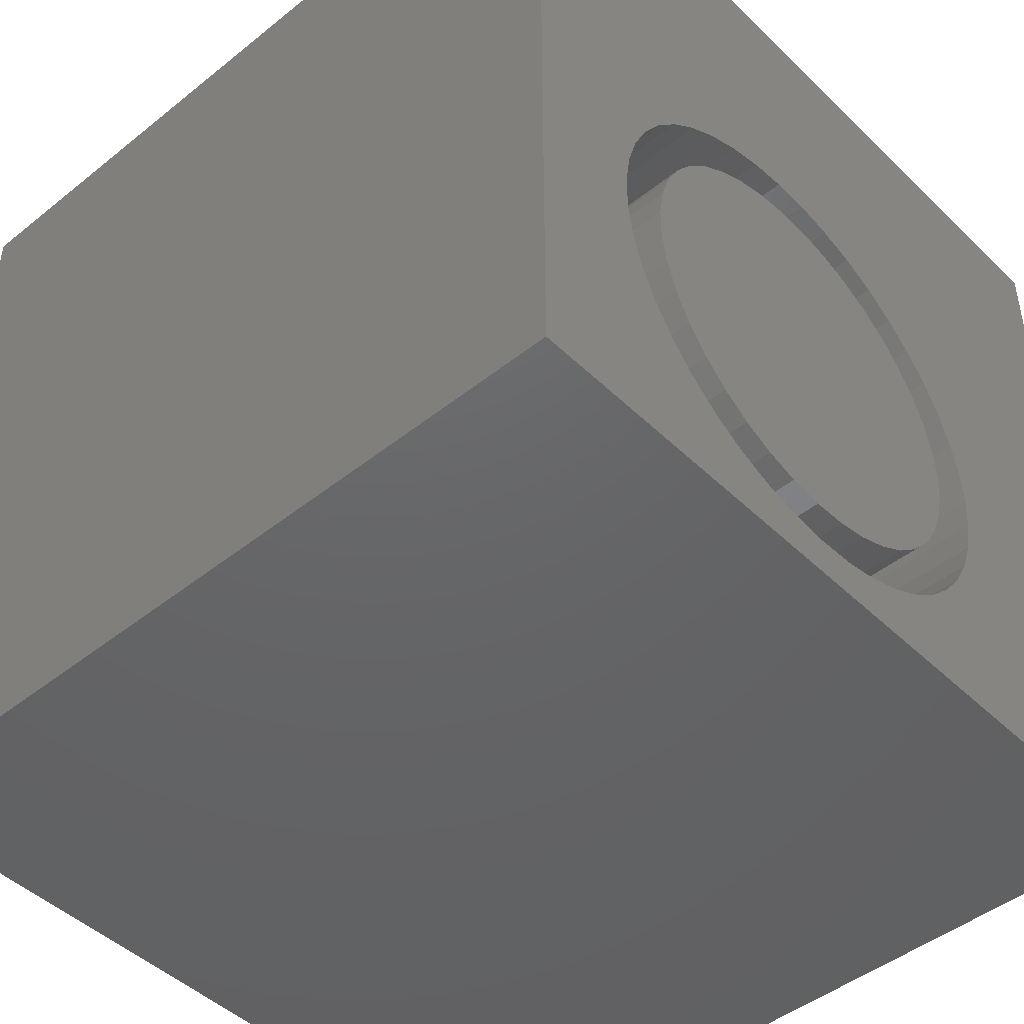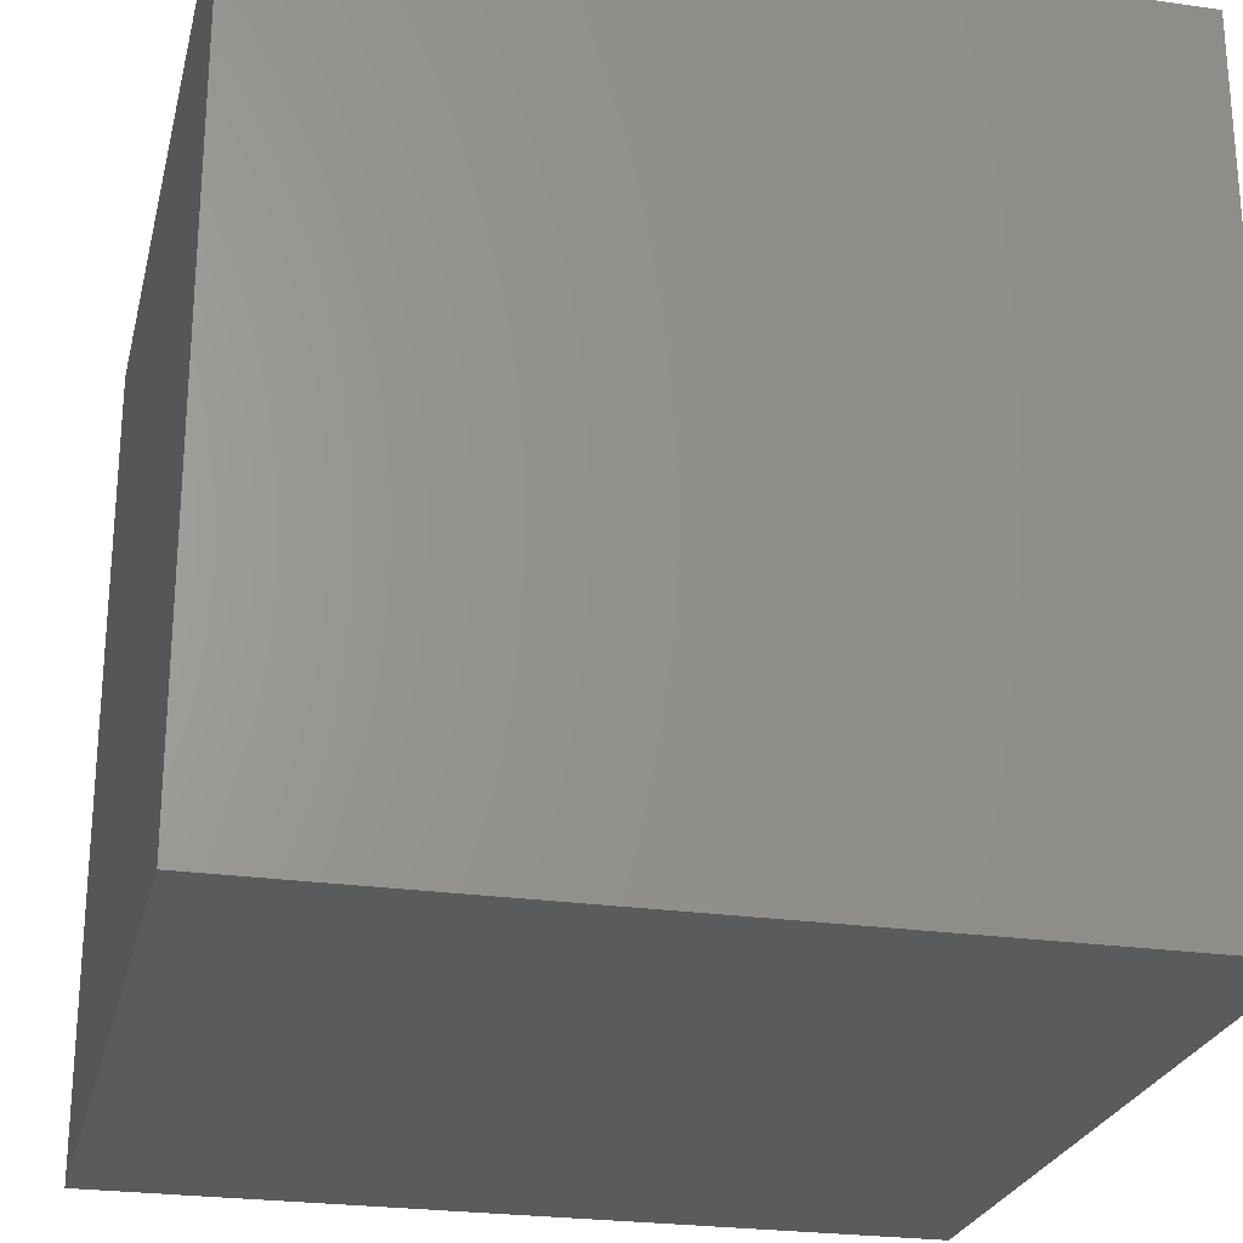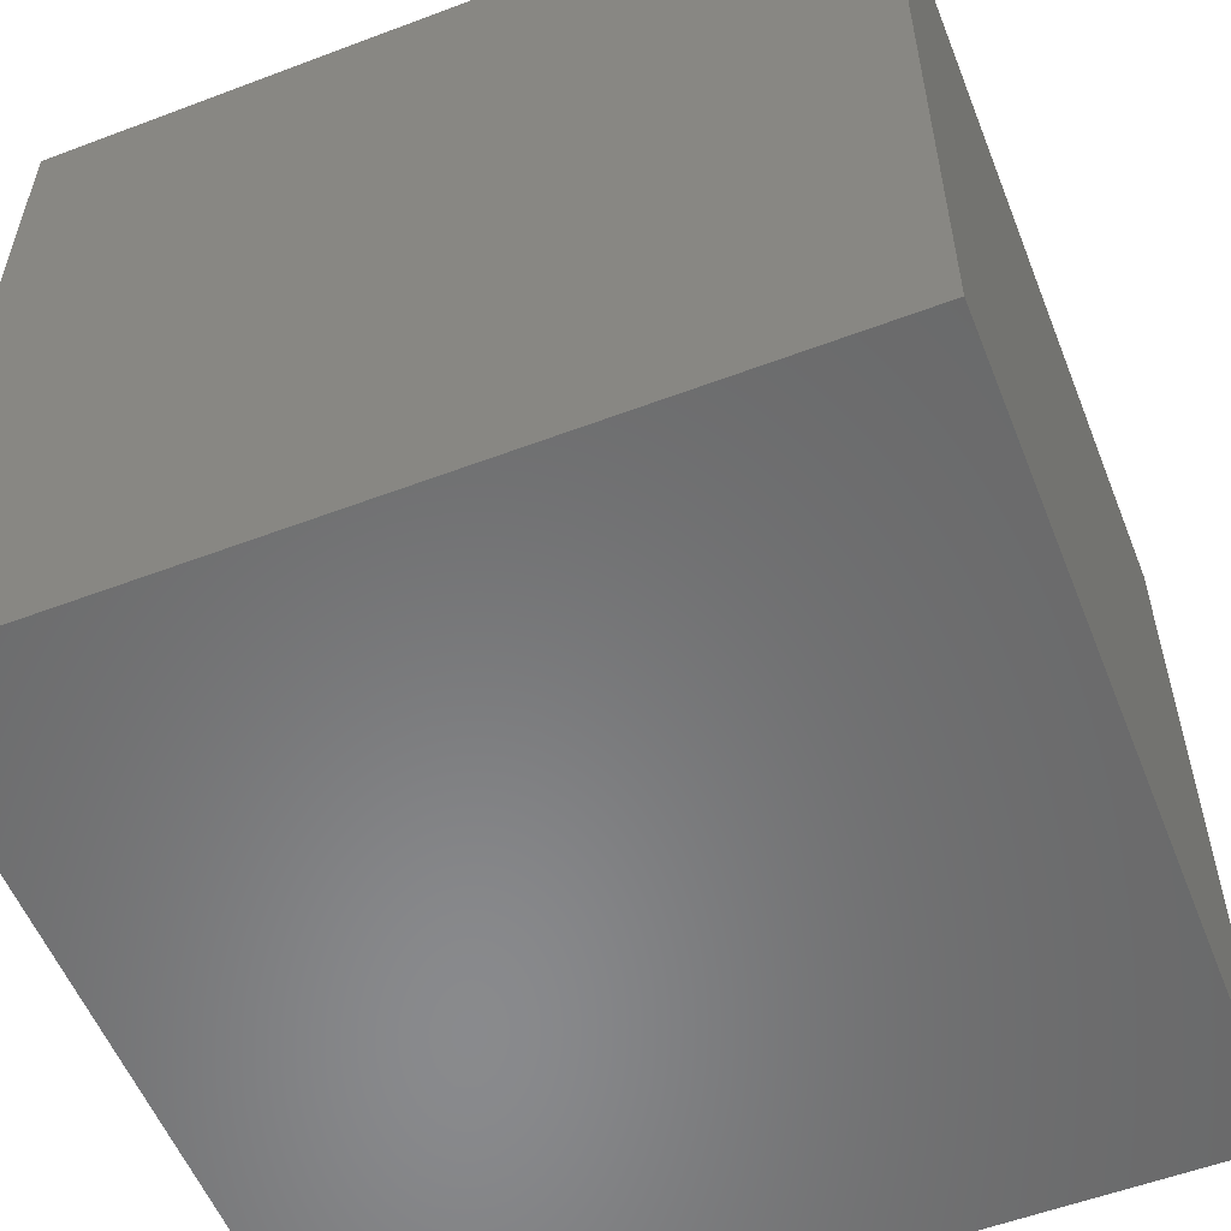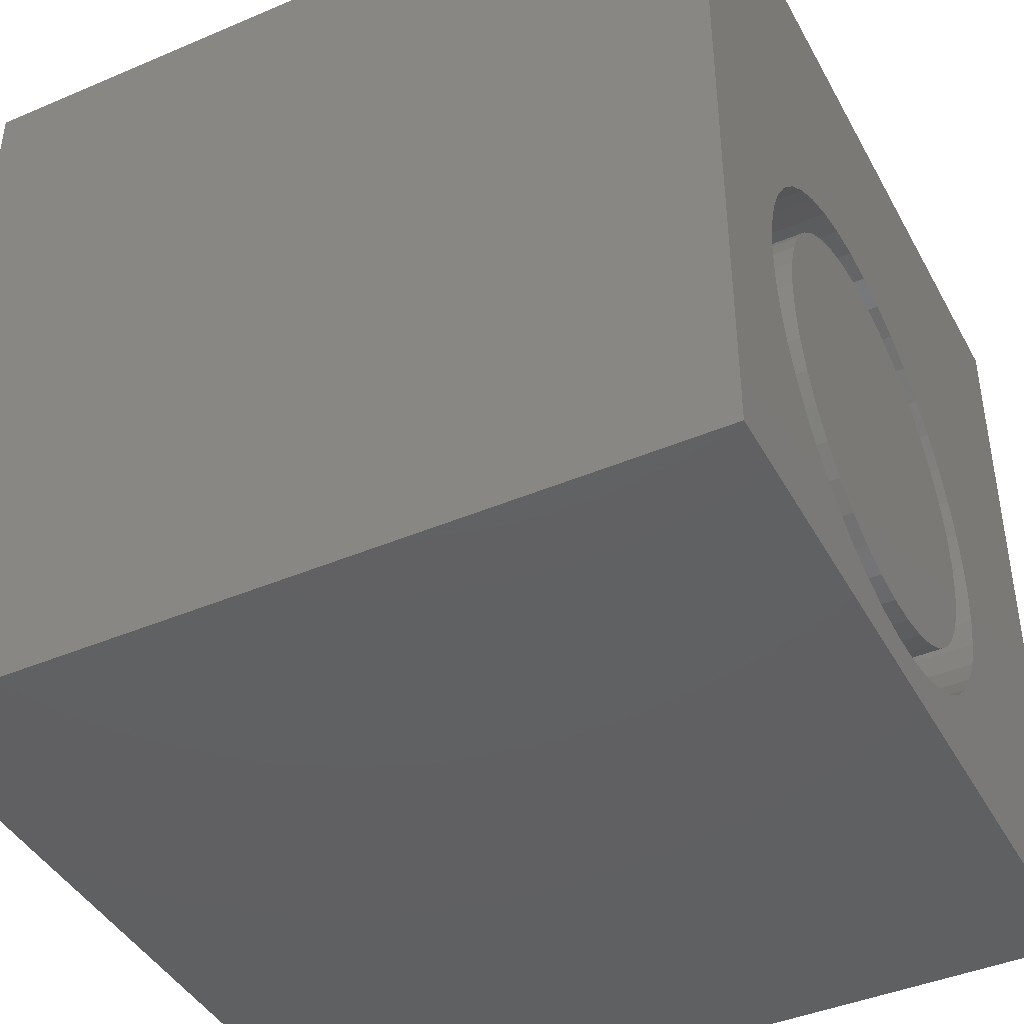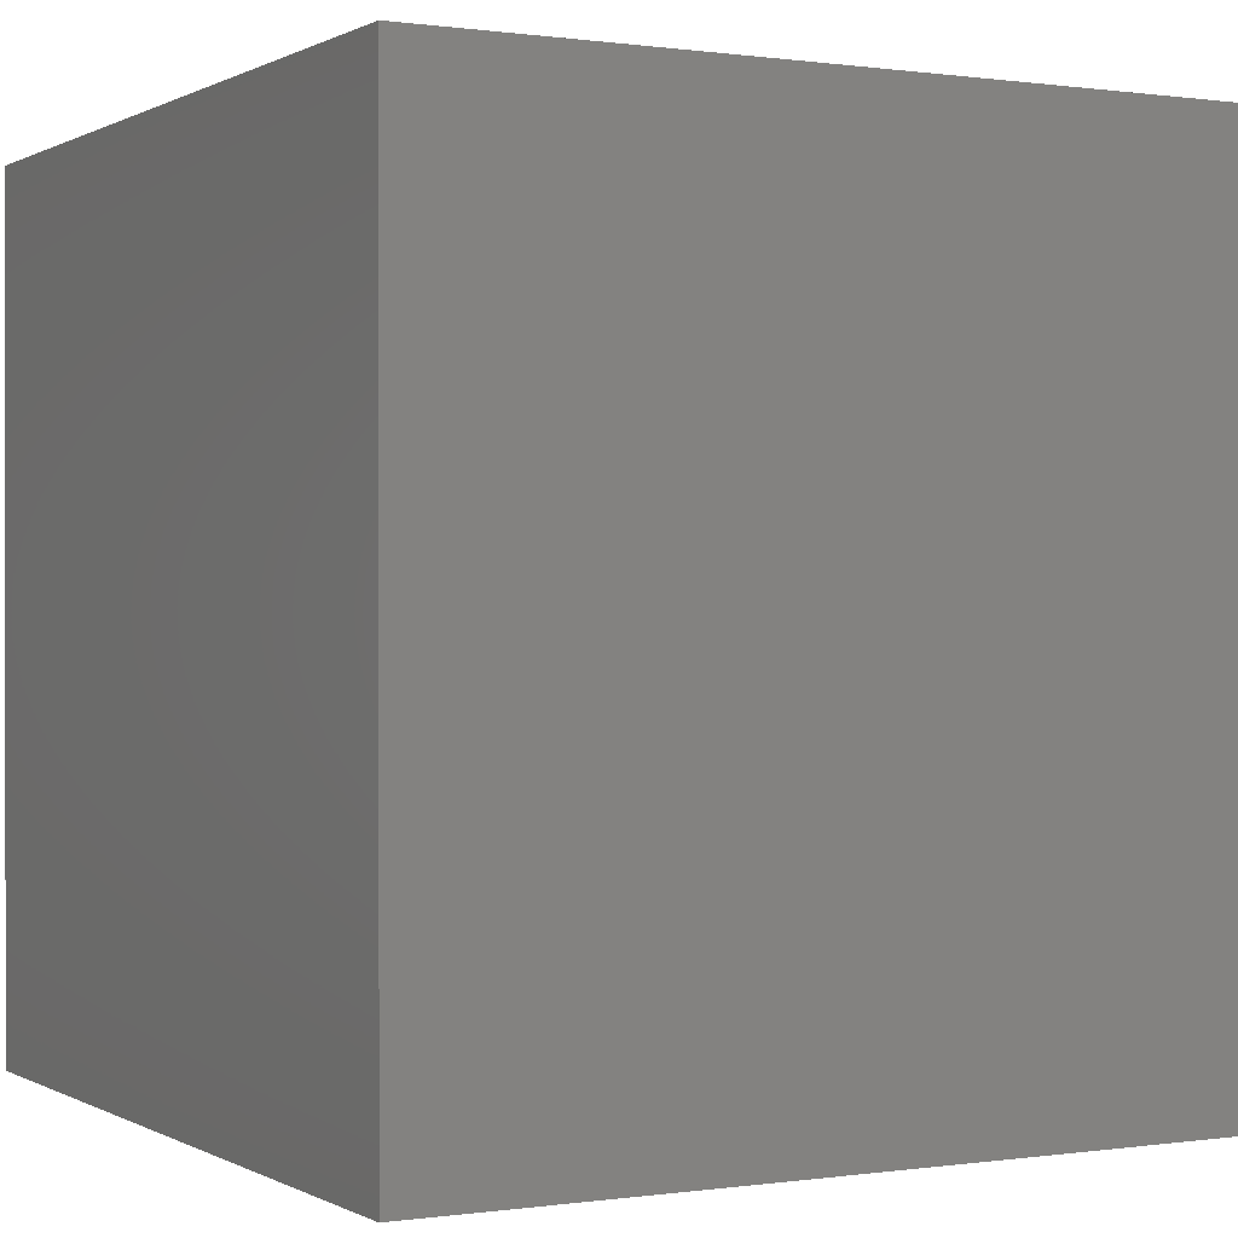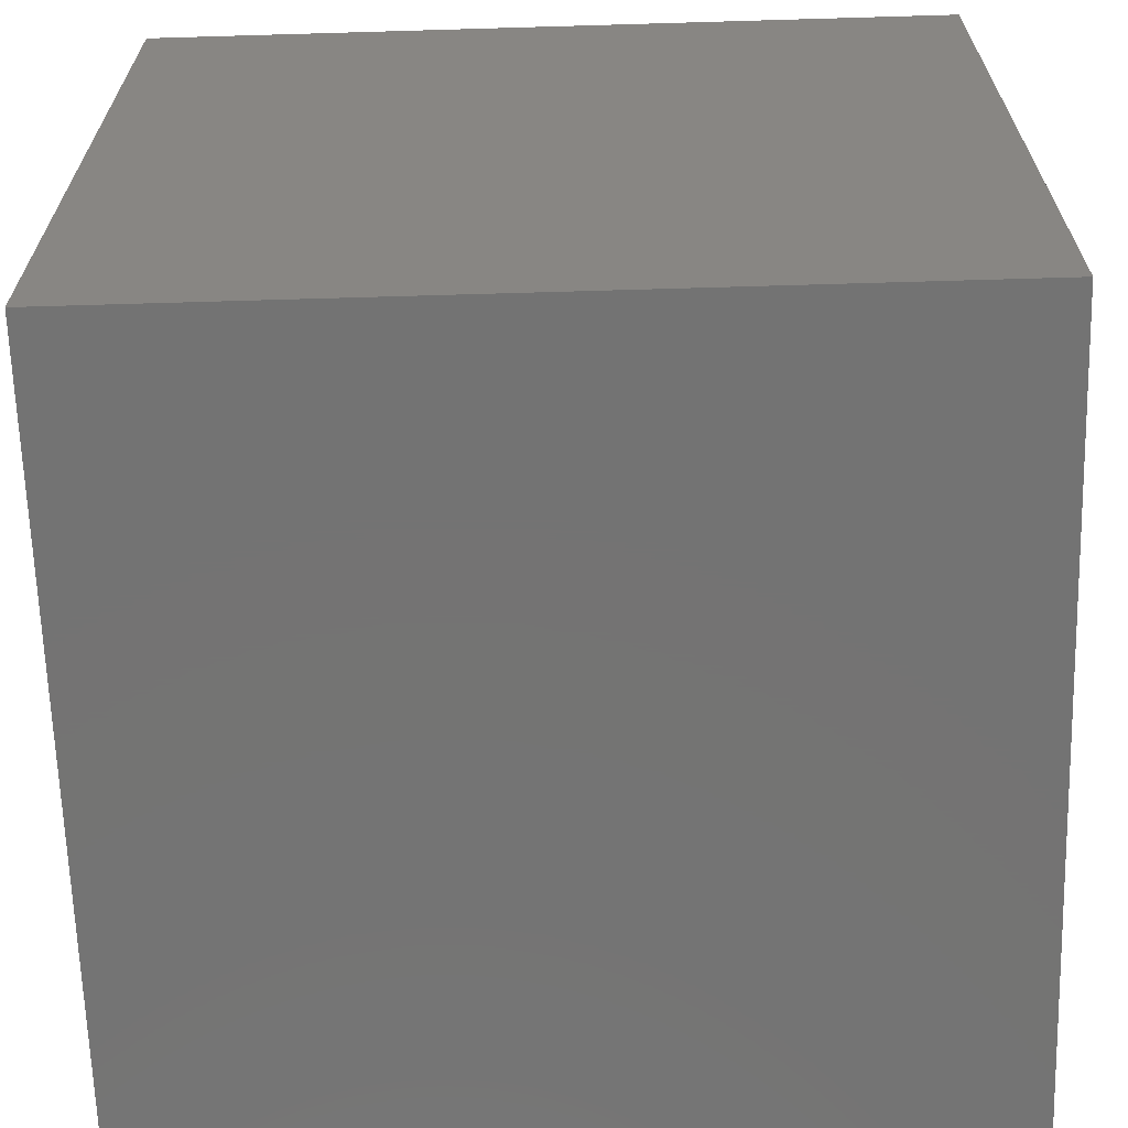
<metadata>
{"format":"stl","ext":"stl","renderer":"f3d","projection":"perspective","resolution":1024,"background":"white","views":[{"elev":-46.3,"azim":-47.6,"up":"+Y"},{"elev":-25.0,"azim":-103.1,"up":"+Z"},{"elev":-55.9,"azim":111.6,"up":"+Z"},{"elev":-42.6,"azim":-63.1,"up":"+Y"},{"elev":0.2,"azim":-118.6,"up":"+Y"},{"elev":-65.7,"azim":-178.3,"up":"+Z"}]}
</metadata>
<code>
# stl→obj: 172 verts, 340 faces
v 0 10 10
v 0 10 0
v 0 0 10
v 0 0 0
v 5.177 0.5998 10
v 10 0 10
v 5.601 0.7444 10
v 5.999 0.9491 10
v 7.435 3.12 10
v 7.338 2.683 10
v 7.178 2.265 10
v 6.959 1.875 10
v 6.685 1.52 10
v 6.363 1.21 10
v 3.411 0.6644 10
v 2.999 0.8394 10
v 2.617 1.073 10
v 2.273 1.359 10
v 1.975 1.692 10
v 2.617 6.06 10
v 2.999 6.293 10
v 3.411 6.468 10
v 7.178 4.868 10
v 7.338 4.45 10
v 10 10 10
v 7.435 4.013 10
v 7.468 3.566 10
v 1.728 2.066 10
v 1.538 2.471 10
v 1.409 2.9 10
v 1.538 4.662 10
v 1.728 5.067 10
v 5.177 6.533 10
v 5.601 6.388 10
v 5.999 6.184 10
v 6.363 5.923 10
v 6.685 5.612 10
v 6.959 5.258 10
v 4.737 0.5185 10
v 4.289 0.5022 10
v 3.845 0.5511 10
v 1.343 3.343 10
v 1.343 3.79 10
v 1.409 4.233 10
v 1.975 5.44 10
v 2.273 5.774 10
v 3.845 6.581 10
v 4.289 6.63 10
v 4.737 6.614 10
v 10 10 0
v 10 0 0
v 7.435 3.12 3.434
v 7.468 3.566 3.434
v 7.435 4.013 3.434
v 7.338 4.45 3.434
v 7.178 4.868 3.434
v 6.959 5.258 3.434
v 6.685 5.612 3.434
v 6.363 5.923 3.434
v 5.999 6.184 3.434
v 5.601 6.388 3.434
v 5.177 6.533 3.434
v 4.737 6.614 3.434
v 4.289 6.63 3.434
v 3.845 6.581 3.434
v 3.411 6.468 3.434
v 2.999 6.293 3.434
v 2.617 6.06 3.434
v 2.273 5.774 3.434
v 1.975 5.44 3.434
v 1.728 5.067 3.434
v 1.538 4.662 3.434
v 1.409 4.233 3.434
v 1.343 3.79 3.434
v 1.343 3.343 3.434
v 1.409 2.9 3.434
v 1.538 2.471 3.434
v 1.728 2.066 3.434
v 1.975 1.692 3.434
v 2.273 1.359 3.434
v 2.617 1.073 3.434
v 2.999 0.8394 3.434
v 3.411 0.6644 3.434
v 3.845 0.5511 3.434
v 4.289 0.5022 3.434
v 4.737 0.5185 3.434
v 5.177 0.5998 3.434
v 5.601 0.7444 3.434
v 5.999 0.9491 3.434
v 6.363 1.21 3.434
v 6.685 1.52 3.434
v 6.959 1.875 3.434
v 7.178 2.265 3.434
v 7.338 2.683 3.434
v 6.408 5.074 3.434
v 6.14 5.376 3.434
v 5.827 5.632 3.434
v 5.477 5.834 3.434
v 5.1 5.977 3.434
v 4.704 6.058 3.434
v 4.3 6.074 3.434
v 3.899 6.025 3.434
v 3.512 5.913 3.434
v 3.147 5.74 3.434
v 2.814 5.51 3.434
v 6.14 1.756 3.434
v 6.408 2.059 3.434
v 6.624 2.4 3.434
v 6.782 2.772 3.434
v 6.879 3.164 3.434
v 6.911 3.566 3.434
v 6.879 3.969 3.434
v 6.782 4.361 3.434
v 6.624 4.733 3.434
v 2.523 5.23 3.434
v 2.28 4.908 3.434
v 2.093 4.55 3.434
v 1.965 4.167 3.434
v 1.9 3.768 3.434
v 1.9 3.364 3.434
v 1.965 2.966 3.434
v 2.093 2.583 3.434
v 2.28 2.225 3.434
v 2.523 1.902 3.434
v 2.814 1.622 3.434
v 3.147 1.393 3.434
v 3.512 1.22 3.434
v 3.899 1.107 3.434
v 4.3 1.059 3.434
v 4.704 1.075 3.434
v 5.1 1.156 3.434
v 5.477 1.299 3.434
v 5.827 1.501 3.434
v 6.911 3.566 10
v 6.879 3.164 10
v 6.782 2.772 10
v 6.624 2.4 10
v 6.408 2.059 10
v 6.14 1.756 10
v 5.827 1.501 10
v 5.477 1.299 10
v 5.1 1.156 10
v 4.704 1.075 10
v 4.3 1.059 10
v 3.899 1.107 10
v 3.512 1.22 10
v 3.147 1.393 10
v 2.814 1.622 10
v 2.523 1.902 10
v 2.28 2.225 10
v 2.093 2.583 10
v 1.965 2.966 10
v 1.9 3.364 10
v 1.9 3.768 10
v 1.965 4.167 10
v 2.093 4.55 10
v 2.28 4.908 10
v 2.523 5.23 10
v 2.814 5.51 10
v 3.147 5.74 10
v 3.512 5.913 10
v 3.899 6.025 10
v 4.3 6.074 10
v 4.704 6.058 10
v 5.1 5.977 10
v 5.477 5.834 10
v 5.827 5.632 10
v 6.14 5.376 10
v 6.408 5.074 10
v 6.624 4.733 10
v 6.782 4.361 10
v 6.879 3.969 10
f 1 2 3
f 3 2 4
f 5 6 7
f 7 6 8
f 9 10 6
f 6 10 11
f 6 11 12
f 12 13 6
f 6 13 14
f 6 14 8
f 15 16 3
f 16 17 3
f 3 17 18
f 3 18 19
f 20 21 1
f 1 21 22
f 23 24 25
f 25 24 26
f 25 26 6
f 6 26 27
f 6 27 9
f 19 28 3
f 3 28 29
f 3 29 30
f 1 31 32
f 33 34 25
f 25 34 35
f 25 35 36
f 36 37 25
f 25 37 38
f 25 38 23
f 5 39 6
f 6 39 40
f 6 40 3
f 3 40 41
f 3 41 15
f 30 42 3
f 3 42 43
f 3 43 1
f 1 43 44
f 1 44 31
f 32 45 1
f 1 45 46
f 1 46 20
f 22 47 1
f 1 47 48
f 1 48 25
f 25 48 49
f 25 49 33
f 50 25 51
f 51 25 6
f 2 50 4
f 4 50 51
f 25 50 1
f 1 50 2
f 51 6 4
f 4 6 3
f 52 27 53
f 53 27 26
f 53 26 54
f 54 26 24
f 54 24 55
f 55 24 23
f 55 23 56
f 56 23 38
f 56 38 57
f 57 38 37
f 57 37 58
f 58 37 36
f 58 36 59
f 59 36 35
f 59 35 60
f 60 35 34
f 60 34 61
f 61 34 33
f 61 33 62
f 62 33 49
f 62 49 63
f 63 49 48
f 63 48 64
f 64 48 47
f 64 47 65
f 65 47 22
f 65 22 66
f 66 22 21
f 66 21 67
f 67 21 20
f 67 20 68
f 68 20 46
f 68 46 69
f 69 46 45
f 69 45 70
f 70 45 32
f 70 32 71
f 71 32 31
f 71 31 72
f 72 31 44
f 72 44 73
f 73 44 43
f 73 43 74
f 74 43 42
f 74 42 75
f 75 42 30
f 75 30 76
f 76 30 29
f 76 29 77
f 77 29 28
f 77 28 78
f 78 28 19
f 78 19 79
f 79 19 18
f 79 18 80
f 80 18 17
f 80 17 81
f 81 17 16
f 81 16 82
f 82 16 15
f 82 15 83
f 83 15 41
f 83 41 84
f 84 41 40
f 84 40 85
f 85 40 39
f 85 39 86
f 86 39 5
f 86 5 87
f 87 5 7
f 87 7 88
f 88 7 8
f 88 8 89
f 89 8 14
f 89 14 90
f 90 14 13
f 90 13 91
f 91 13 12
f 91 12 92
f 92 12 11
f 92 11 93
f 93 11 10
f 93 10 94
f 94 10 9
f 94 9 52
f 52 9 27
f 95 58 96
f 96 58 59
f 96 59 97
f 97 59 60
f 97 60 98
f 98 60 61
f 98 61 99
f 99 61 62
f 99 62 100
f 100 62 63
f 100 63 101
f 101 63 64
f 101 64 102
f 102 64 65
f 102 65 103
f 103 65 66
f 103 66 104
f 104 66 67
f 104 67 105
f 106 91 107
f 107 91 92
f 107 92 108
f 108 92 93
f 108 93 109
f 109 93 94
f 109 94 110
f 110 94 52
f 110 52 111
f 111 52 53
f 111 53 112
f 112 53 54
f 112 54 113
f 113 54 55
f 113 55 114
f 114 55 56
f 114 56 95
f 95 56 57
f 95 57 58
f 67 68 105
f 105 68 69
f 105 69 115
f 115 69 70
f 115 70 116
f 116 70 71
f 116 71 117
f 117 71 72
f 117 72 118
f 118 72 73
f 118 73 119
f 119 73 74
f 119 74 120
f 120 74 75
f 120 75 121
f 121 75 76
f 121 76 122
f 122 76 77
f 122 77 123
f 123 77 78
f 123 78 124
f 78 79 124
f 124 79 80
f 124 80 125
f 125 80 81
f 125 81 126
f 126 81 82
f 126 82 127
f 127 82 83
f 127 83 128
f 128 83 84
f 128 84 129
f 129 84 85
f 129 85 130
f 130 85 86
f 130 86 131
f 131 86 87
f 131 87 132
f 132 87 88
f 132 88 133
f 133 88 89
f 133 89 106
f 106 89 90
f 106 90 91
f 112 134 111
f 111 134 135
f 111 135 110
f 110 135 136
f 110 136 109
f 109 136 137
f 109 137 108
f 108 137 138
f 108 138 107
f 107 138 139
f 107 139 106
f 106 139 140
f 106 140 133
f 133 140 141
f 133 141 132
f 132 141 142
f 132 142 131
f 131 142 143
f 131 143 130
f 130 143 144
f 130 144 129
f 129 144 145
f 129 145 128
f 128 145 146
f 128 146 127
f 127 146 147
f 127 147 126
f 126 147 148
f 126 148 125
f 125 148 149
f 125 149 124
f 124 149 150
f 124 150 123
f 123 150 151
f 123 151 122
f 122 151 152
f 122 152 121
f 121 152 153
f 121 153 120
f 120 153 154
f 120 154 119
f 119 154 155
f 119 155 118
f 118 155 156
f 118 156 117
f 117 156 157
f 117 157 116
f 116 157 158
f 116 158 115
f 115 158 159
f 115 159 105
f 105 159 160
f 105 160 104
f 104 160 161
f 104 161 103
f 103 161 162
f 103 162 102
f 102 162 163
f 102 163 101
f 101 163 164
f 101 164 100
f 100 164 165
f 100 165 99
f 99 165 166
f 99 166 98
f 98 166 167
f 98 167 97
f 97 167 168
f 97 168 96
f 96 168 169
f 96 169 95
f 95 169 170
f 95 170 114
f 114 170 171
f 114 171 113
f 113 171 172
f 113 172 112
f 112 172 134
f 140 172 171
f 148 169 149
f 149 169 168
f 140 139 172
f 172 139 138
f 172 138 137
f 168 167 149
f 149 167 166
f 149 166 165
f 148 147 169
f 169 147 146
f 169 146 145
f 145 144 169
f 169 144 143
f 169 143 142
f 165 164 149
f 149 164 163
f 149 163 162
f 151 160 152
f 152 160 153
f 162 161 149
f 149 161 160
f 149 160 150
f 150 160 151
f 171 170 140
f 140 170 169
f 140 169 141
f 141 169 142
f 137 136 172
f 172 136 135
f 172 135 134
f 156 155 157
f 157 155 158
f 160 159 153
f 153 159 158
f 153 158 154
f 154 158 155

</code>
